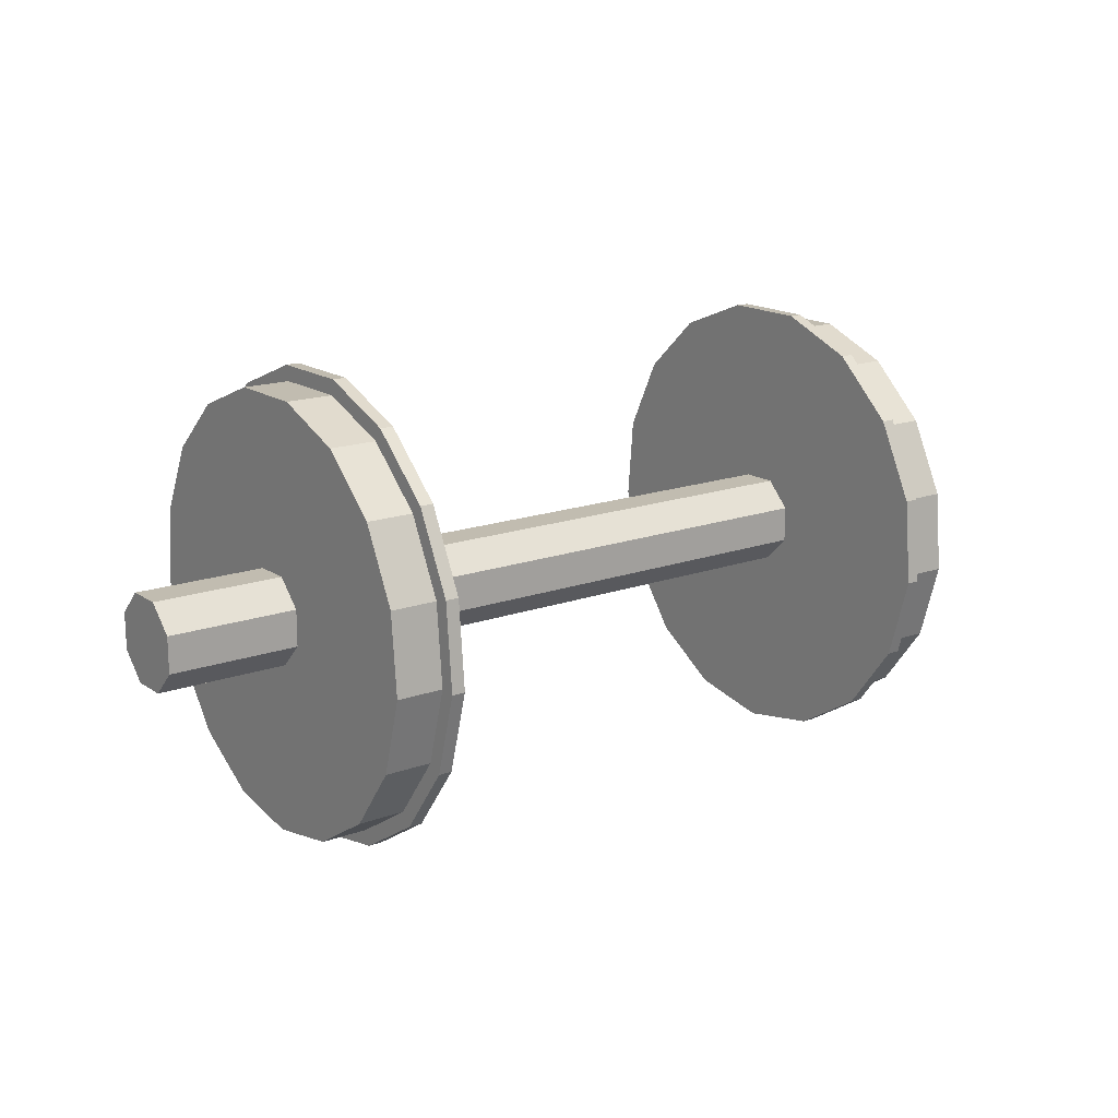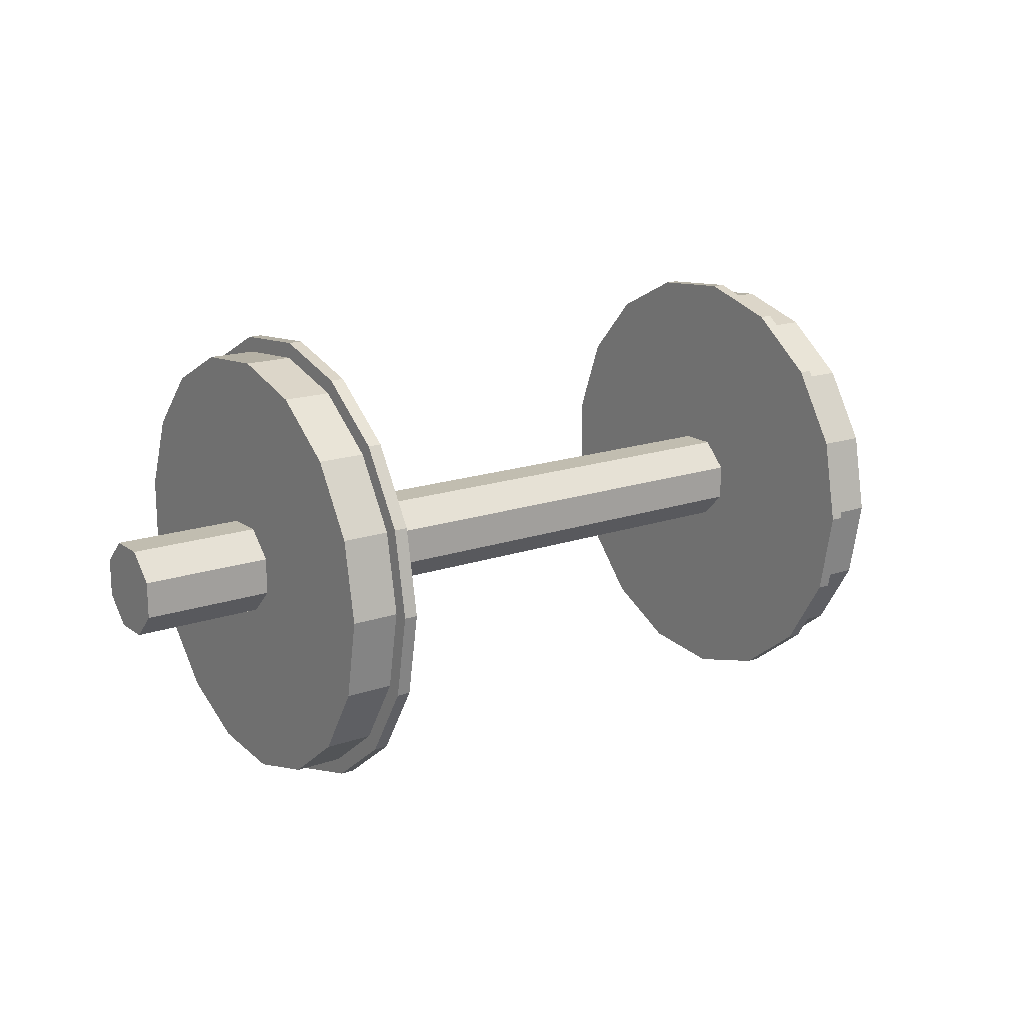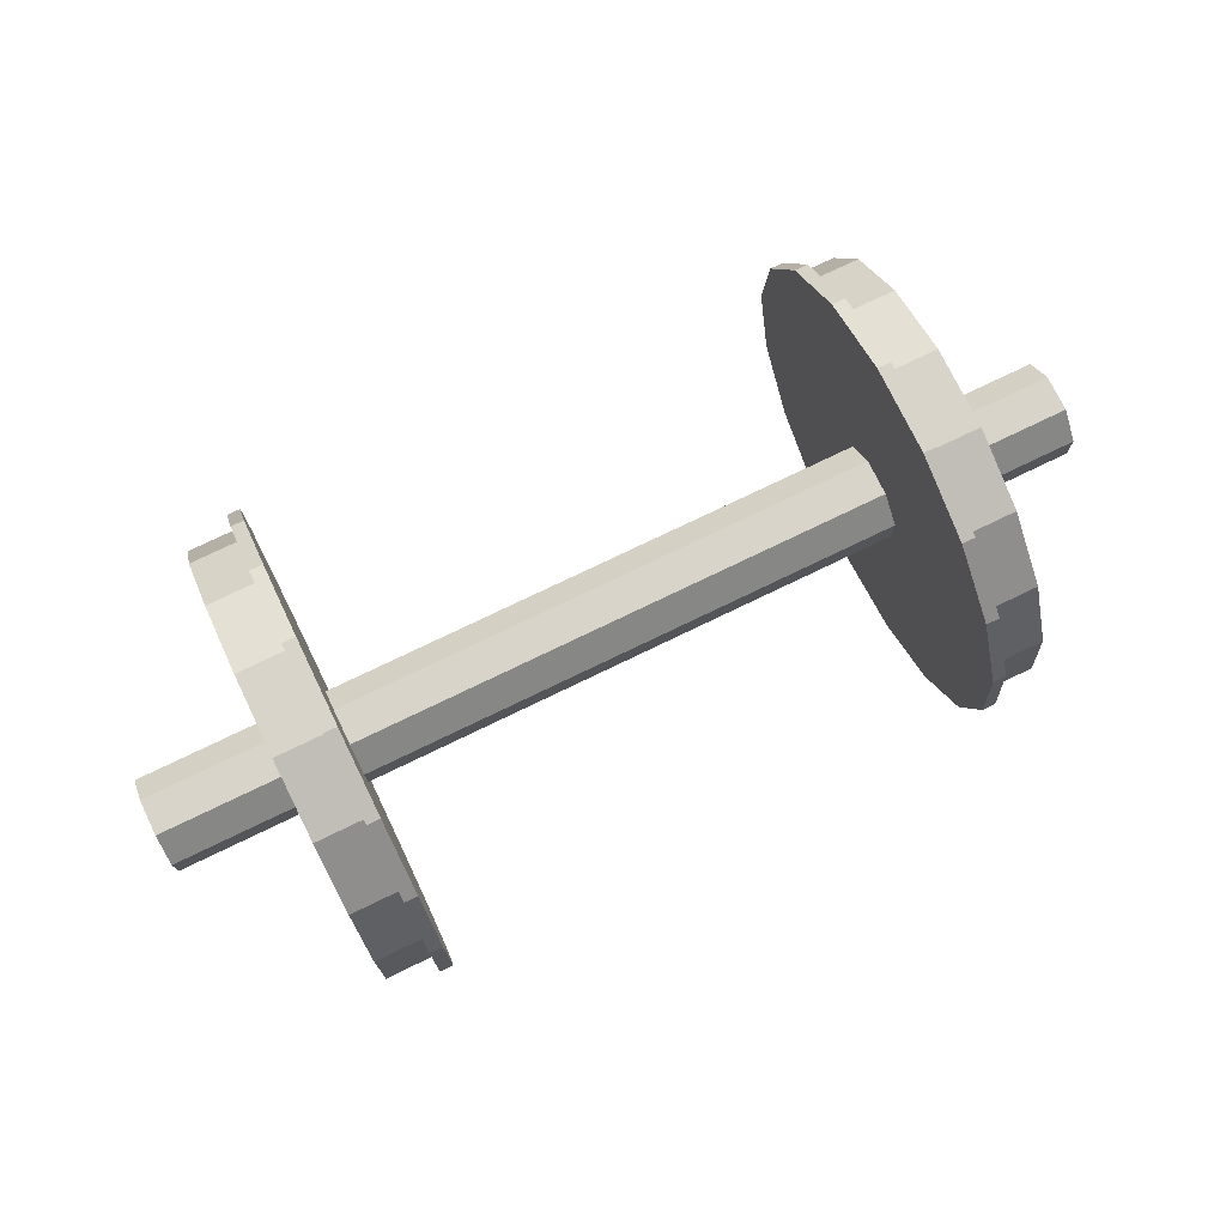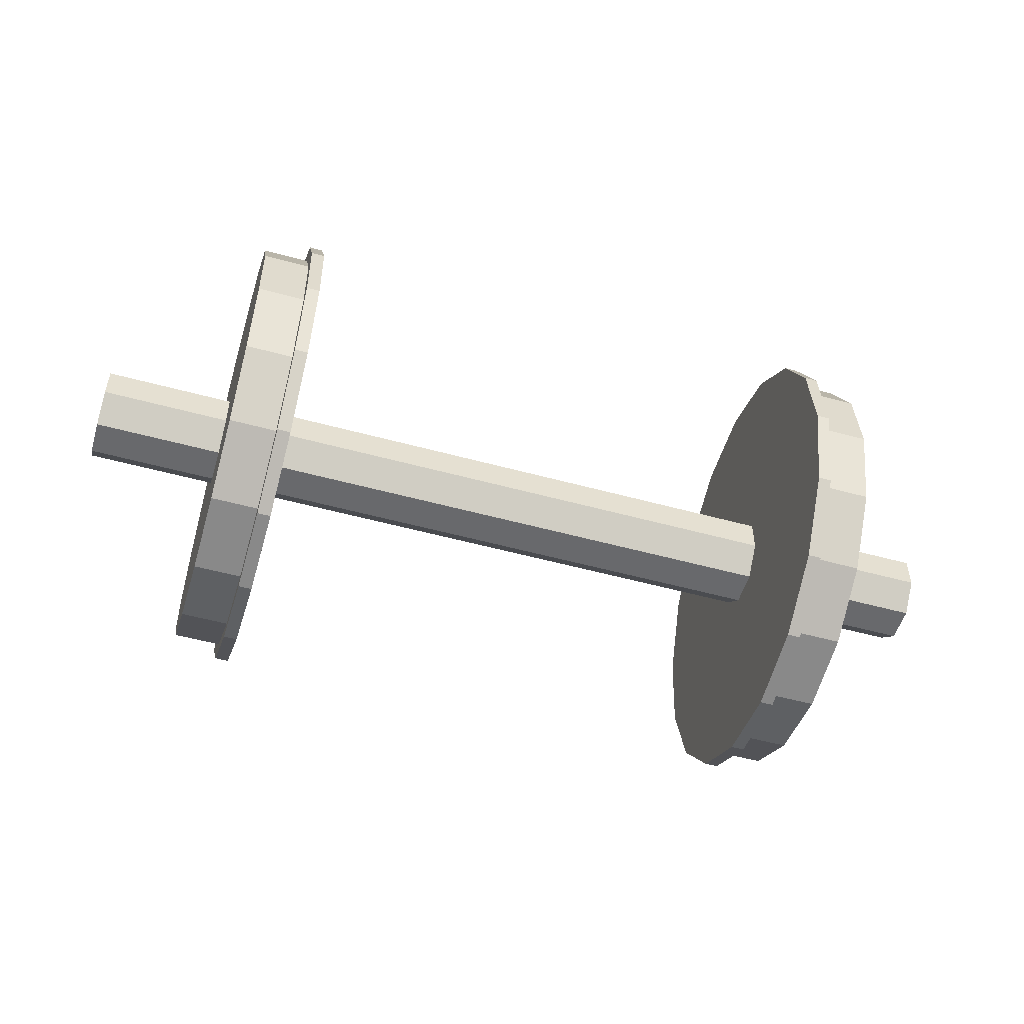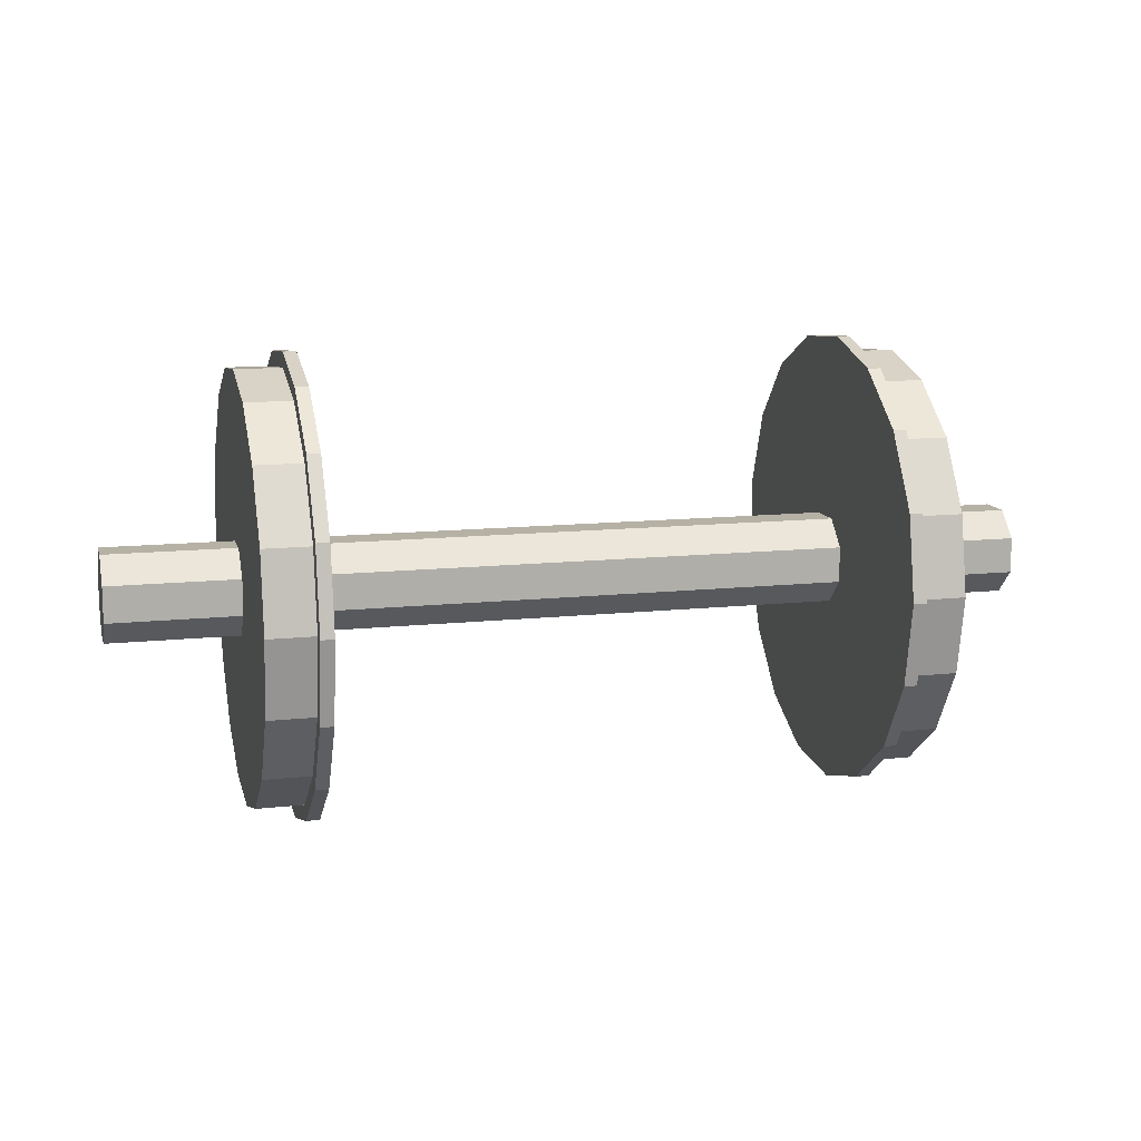
<metadata>
{"format":"obj","ext":"obj","renderer":"f3d","projection":"perspective","resolution":1024,"background":"white","views":[{"elev":16.4,"azim":143.5,"up":"+Z"},{"elev":16.7,"azim":144.8,"up":"+Y"},{"elev":75.3,"azim":-25.8,"up":"+Z"},{"elev":-52.8,"azim":163.6,"up":"+Z"},{"elev":12.0,"azim":165.4,"up":"+Y"}]}
</metadata>
<code>
o cylinder_selection_selection_selection_selection_selection
v -0.8225 -1.365e-16 1.515e-32
v -0.8225 -0.09814 0.525
v -0.8225 -0.2812 0.4541
v -0.8225 -0.4262 0.3219
v -0.8225 -0.5137 0.1462
v -0.8225 -0.5318 -0.04928
v -0.8225 -0.4781 -0.2381
v -0.8225 -0.3598 -0.3947
v -0.8225 -0.1929 -0.498
v -0.8225 -2.019e-16 -0.5341
v -0.8225 0.1929 -0.498
v -0.8225 0.3598 -0.3947
v -0.8225 0.4781 -0.2381
v -0.8225 0.5318 -0.04928
v -0.8225 0.5137 0.1462
v -0.8225 0.4262 0.3219
v -0.8225 0.2812 0.4541
v -0.8225 0.09814 0.525
v 0.2587 -0.1051 0.5625
v 0.2587 -0.3012 0.4865
v 0.2587 -0.4567 0.3449
v 0.2587 -0.5504 0.1566
v 0.2587 -0.5698 -0.0528
v 0.2587 -0.5123 -0.2551
v 0.2587 -0.3855 -0.4229
v 0.2587 -0.2067 -0.5336
v 0.2587 3.35e-17 -0.5722
v 0.2587 0.2067 -0.5336
v 0.2587 0.3855 -0.4229
v 0.2587 0.5123 -0.2551
v 0.2587 0.5698 -0.0528
v 0.2587 0.5504 0.1566
v 0.2587 0.4567 0.3449
v 0.2587 0.3012 0.4865
v 0.2587 0.1051 0.5625
v -0.6743 -1.036e-16 1.15e-32
v -0.6743 -0.1051 0.5625
v -0.6743 -0.3012 0.4865
v -0.6743 -0.4567 0.3449
v -0.6743 -0.5504 0.1566
v -0.6743 -0.5698 -0.0528
v -0.6743 -0.5123 -0.2551
v -0.6743 -0.3855 -0.4229
v -0.6743 -0.2067 -0.5336
v -0.6743 -1.737e-16 -0.5722
v -0.6743 0.2067 -0.5336
v -0.6743 0.3855 -0.4229
v -0.6743 0.5123 -0.2551
v -0.6743 0.5698 -0.0528
v -0.6743 0.5504 0.1566
v -0.6743 0.4567 0.3449
v -0.6743 0.3012 0.4865
v -0.6743 0.1051 0.5625
v -0.6743 -0.1051 0.5625
v -0.6743 -0.3012 0.4865
v -0.6743 -0.4567 0.3449
v -0.6743 -0.5504 0.1566
v -0.6743 -0.5698 -0.0528
v -0.6743 -0.5123 -0.2551
v -0.6743 -0.3855 -0.4229
v -0.6743 -0.2067 -0.5336
v -0.6743 -1.737e-16 -0.5722
v -0.6743 0.2067 -0.5336
v -0.6743 0.3855 -0.4229
v -0.6743 0.5123 -0.2551
v -0.6743 0.5698 -0.0528
v -0.6743 0.5504 0.1566
v -0.6743 0.4567 0.3449
v -0.6743 0.3012 0.4865
v -0.6743 0.1051 0.5625
v -0.6906 -0.09814 0.525
v -0.8225 -0.09814 0.525
v -0.6906 -0.2812 0.4541
v -0.8225 -0.2812 0.4541
v -0.6906 -0.4262 0.3219
v -0.8225 -0.4262 0.3219
v -0.6906 -0.5137 0.1462
v -0.8225 -0.5137 0.1462
v -0.6906 -0.5318 -0.04928
v -0.8225 -0.5318 -0.04928
v -0.6906 -0.4781 -0.2381
v -0.8225 -0.4781 -0.2381
v -0.6906 -0.3598 -0.3947
v -0.8225 -0.3598 -0.3947
v -0.6906 -0.1929 -0.498
v -0.8225 -0.1929 -0.498
v -0.6906 -1.726e-16 -0.5341
v -0.8225 -2.019e-16 -0.5341
v -0.6906 0.1929 -0.498
v -0.8225 0.1929 -0.498
v -0.6906 0.3598 -0.3947
v -0.8225 0.3598 -0.3947
v -0.6906 0.4781 -0.2381
v -0.8225 0.4781 -0.2381
v -0.6906 0.5318 -0.04928
v -0.8225 0.5318 -0.04928
v -0.6906 0.5137 0.1462
v -0.8225 0.5137 0.1462
v -0.6906 0.4262 0.3219
v -0.8225 0.4262 0.3219
v -0.6906 0.2812 0.4541
v -0.8225 0.2812 0.4541
v -0.6906 0.09814 0.525
v -0.8225 0.09814 0.525
v -1.145 -2.082e-16 2.311e-32
v -1.145 -0.04427 0.1069
v -1.145 -0.1069 0.04427
v -1.145 -0.1069 -0.04427
v -1.145 -0.04427 -0.1069
v -1.145 0.04427 -0.1069
v -1.145 0.1069 -0.04427
v -1.145 0.1069 0.04427
v -1.145 0.04427 0.1069
v -0.6906 -1.072e-16 1.19e-32
v -0.6906 -0.09814 0.525
v -0.6906 -0.2812 0.4541
v -0.6906 -0.4262 0.3219
v -0.6906 -0.5137 0.1462
v -0.6906 -0.5318 -0.04928
v -0.6906 -0.4781 -0.2381
v -0.6906 -0.3598 -0.3947
v -0.6906 -0.1929 -0.498
v -0.6906 -1.726e-16 -0.5341
v -0.6906 0.1929 -0.498
v -0.6906 0.3598 -0.3947
v -0.6906 0.4781 -0.2381
v -0.6906 0.5318 -0.04928
v -0.6906 0.5137 0.1462
v -0.6906 0.4262 0.3219
v -0.6906 0.2812 0.4541
v -0.6906 0.09814 0.525
v -0.7069 -1.108e-16 1.23e-32
v -0.6743 -0.1051 0.5625
v -0.7069 -0.1051 0.5625
v -0.6743 -0.3012 0.4865
v -0.7069 -0.3012 0.4865
v -0.6743 -0.4567 0.3449
v -0.7069 -0.4567 0.3449
v -0.6743 -0.5504 0.1566
v -0.7069 -0.5504 0.1566
v -0.6743 -0.5698 -0.0528
v -0.7069 -0.5698 -0.0528
v -0.6743 -0.5123 -0.2551
v -0.7069 -0.5123 -0.2551
v -0.6743 -0.3855 -0.4229
v -0.7069 -0.3855 -0.4229
v -0.6743 -0.2067 -0.5336
v -0.7069 -0.2067 -0.5336
v -0.6743 -1.737e-16 -0.5722
v -0.7069 -1.809e-16 -0.5722
v -0.6743 0.2067 -0.5336
v -0.7069 0.2067 -0.5336
v -0.6743 0.3855 -0.4229
v -0.7069 0.3855 -0.4229
v -0.6743 0.5123 -0.2551
v -0.7069 0.5123 -0.2551
v -0.6743 0.5698 -0.0528
v -0.7069 0.5698 -0.0528
v -0.6743 0.5504 0.1566
v -0.7069 0.5504 0.1566
v -0.6743 0.4567 0.3449
v -0.7069 0.4567 0.3449
v -0.6743 0.3012 0.4865
v -0.7069 0.3012 0.4865
v -0.6743 0.1051 0.5625
v -0.7069 0.1051 0.5625
v 0.8225 2.288e-16 -2.54e-32
v 0.8225 -0.09814 0.525
v 0.8225 -0.2812 0.4541
v 0.8225 -0.4262 0.3219
v 0.8225 -0.5137 0.1462
v 0.8225 -0.5318 -0.04928
v 0.8225 -0.4781 -0.2381
v 0.8225 -0.3598 -0.3947
v 0.8225 -0.1929 -0.498
v 0.8225 1.634e-16 -0.5341
v 0.8225 0.1929 -0.498
v 0.8225 0.3598 -0.3947
v 0.8225 0.4781 -0.2381
v 0.8225 0.5318 -0.04928
v 0.8225 0.5137 0.1462
v 0.8225 0.4262 0.3219
v 0.8225 0.2812 0.4541
v 0.8225 0.09814 0.525
v -0.2587 -0.1051 0.5625
v -0.2587 -0.3012 0.4865
v -0.2587 -0.4567 0.3449
v -0.2587 -0.5504 0.1566
v -0.2587 -0.5698 -0.0528
v -0.2587 -0.5123 -0.2551
v -0.2587 -0.3855 -0.4229
v -0.2587 -0.2067 -0.5336
v -0.2587 -8.137e-17 -0.5722
v -0.2587 0.2067 -0.5336
v -0.2587 0.3855 -0.4229
v -0.2587 0.5123 -0.2551
v -0.2587 0.5698 -0.0528
v -0.2587 0.5504 0.1566
v -0.2587 0.4567 0.3449
v -0.2587 0.3012 0.4865
v -0.2587 0.1051 0.5625
v 0.6743 1.959e-16 -2.175e-32
v 0.6743 -0.1051 0.5625
v 0.6743 -0.3012 0.4865
v 0.6743 -0.4567 0.3449
v 0.6743 -0.5504 0.1566
v 0.6743 -0.5698 -0.0528
v 0.6743 -0.5123 -0.2551
v 0.6743 -0.3855 -0.4229
v 0.6743 -0.2067 -0.5336
v 0.6743 1.258e-16 -0.5722
v 0.6743 0.2067 -0.5336
v 0.6743 0.3855 -0.4229
v 0.6743 0.5123 -0.2551
v 0.6743 0.5698 -0.0528
v 0.6743 0.5504 0.1566
v 0.6743 0.4567 0.3449
v 0.6743 0.3012 0.4865
v 0.6743 0.1051 0.5625
v 0.6743 -0.1051 0.5625
v 0.6743 -0.3012 0.4865
v 0.6743 -0.4567 0.3449
v 0.6743 -0.5504 0.1566
v 0.6743 -0.5698 -0.0528
v 0.6743 -0.5123 -0.2551
v 0.6743 -0.3855 -0.4229
v 0.6743 -0.2067 -0.5336
v 0.6743 1.258e-16 -0.5722
v 0.6743 0.2067 -0.5336
v 0.6743 0.3855 -0.4229
v 0.6743 0.5123 -0.2551
v 0.6743 0.5698 -0.0528
v 0.6743 0.5504 0.1566
v 0.6743 0.4567 0.3449
v 0.6743 0.3012 0.4865
v 0.6743 0.1051 0.5625
v 0.6906 -0.09814 0.525
v 0.8225 -0.09814 0.525
v 0.6906 -0.2812 0.4541
v 0.8225 -0.2812 0.4541
v 0.6906 -0.4262 0.3219
v 0.8225 -0.4262 0.3219
v 0.6906 -0.5137 0.1462
v 0.8225 -0.5137 0.1462
v 0.6906 -0.5318 -0.04928
v 0.8225 -0.5318 -0.04928
v 0.6906 -0.4781 -0.2381
v 0.8225 -0.4781 -0.2381
v 0.6906 -0.3598 -0.3947
v 0.8225 -0.3598 -0.3947
v 0.6906 -0.1929 -0.498
v 0.8225 -0.1929 -0.498
v 0.6906 1.341e-16 -0.5341
v 0.8225 1.634e-16 -0.5341
v 0.6906 0.1929 -0.498
v 0.8225 0.1929 -0.498
v 0.6906 0.3598 -0.3947
v 0.8225 0.3598 -0.3947
v 0.6906 0.4781 -0.2381
v 0.8225 0.4781 -0.2381
v 0.6906 0.5318 -0.04928
v 0.8225 0.5318 -0.04928
v 0.6906 0.5137 0.1462
v 0.8225 0.5137 0.1462
v 0.6906 0.4262 0.3219
v 0.8225 0.4262 0.3219
v 0.6906 0.2812 0.4541
v 0.8225 0.2812 0.4541
v 0.6906 0.09814 0.525
v 0.8225 0.09814 0.525
v 1.145 3.005e-16 -3.336e-32
v 1.145 -0.04427 0.1069
v 1.145 -0.1069 0.04427
v 1.145 -0.1069 -0.04427
v 1.145 -0.04427 -0.1069
v 1.145 0.04427 -0.1069
v 1.145 0.1069 -0.04427
v 1.145 0.1069 0.04427
v 1.145 0.04427 0.1069
v 0.6906 1.995e-16 -2.215e-32
v 0.6906 -0.09814 0.525
v 0.6906 -0.2812 0.4541
v 0.6906 -0.4262 0.3219
v 0.6906 -0.5137 0.1462
v 0.6906 -0.5318 -0.04928
v 0.6906 -0.4781 -0.2381
v 0.6906 -0.3598 -0.3947
v 0.6906 -0.1929 -0.498
v 0.6906 1.341e-16 -0.5341
v 0.6906 0.1929 -0.498
v 0.6906 0.3598 -0.3947
v 0.6906 0.4781 -0.2381
v 0.6906 0.5318 -0.04928
v 0.6906 0.5137 0.1462
v 0.6906 0.4262 0.3219
v 0.6906 0.2812 0.4541
v 0.6906 0.09814 0.525
v 0.7069 2.031e-16 -2.255e-32
v 0.6743 -0.1051 0.5625
v 0.7069 -0.1051 0.5625
v 0.6743 -0.3012 0.4865
v 0.7069 -0.3012 0.4865
v 0.6743 -0.4567 0.3449
v 0.7069 -0.4567 0.3449
v 0.6743 -0.5504 0.1566
v 0.7069 -0.5504 0.1566
v 0.6743 -0.5698 -0.0528
v 0.7069 -0.5698 -0.0528
v 0.6743 -0.5123 -0.2551
v 0.7069 -0.5123 -0.2551
v 0.6743 -0.3855 -0.4229
v 0.7069 -0.3855 -0.4229
v 0.6743 -0.2067 -0.5336
v 0.7069 -0.2067 -0.5336
v 0.6743 1.258e-16 -0.5722
v 0.7069 1.33e-16 -0.5722
v 0.6743 0.2067 -0.5336
v 0.7069 0.2067 -0.5336
v 0.6743 0.3855 -0.4229
v 0.7069 0.3855 -0.4229
v 0.6743 0.5123 -0.2551
v 0.7069 0.5123 -0.2551
v 0.6743 0.5698 -0.0528
v 0.7069 0.5698 -0.0528
v 0.6743 0.5504 0.1566
v 0.7069 0.5504 0.1566
v 0.6743 0.4567 0.3449
v 0.7069 0.4567 0.3449
v 0.6743 0.3012 0.4865
v 0.7069 0.3012 0.4865
v 0.6743 0.1051 0.5625
v 0.7069 0.1051 0.5625
f 3 2 1
f 4 3 1
f 5 4 1
f 6 5 1
f 7 6 1
f 8 7 1
f 9 8 1
f 10 9 1
f 11 10 1
f 12 11 1
f 13 12 1
f 14 13 1
f 15 14 1
f 16 15 1
f 17 16 1
f 18 17 1
f 2 18 1
f 37 38 36
f 38 39 36
f 39 40 36
f 40 41 36
f 41 42 36
f 42 43 36
f 43 44 36
f 44 45 36
f 45 46 36
f 46 47 36
f 47 48 36
f 48 49 36
f 49 50 36
f 50 51 36
f 51 52 36
f 52 53 36
f 53 37 36
f 74 73 71 72
f 76 75 73 74
f 78 77 75 76
f 80 79 77 78
f 82 81 79 80
f 84 83 81 82
f 86 85 83 84
f 88 87 85 86
f 90 89 87 88
f 92 91 89 90
f 94 93 91 92
f 96 95 93 94
f 98 97 95 96
f 100 99 97 98
f 102 101 99 100
f 104 103 101 102
f 72 71 103 104
f 107 106 105
f 108 107 105
f 109 108 105
f 110 109 105
f 111 110 105
f 113 112 105
f 106 113 105
f 115 116 114
f 116 117 114
f 117 118 114
f 118 119 114
f 119 120 114
f 120 121 114
f 121 122 114
f 122 123 114
f 123 124 114
f 124 125 114
f 125 126 114
f 126 127 114
f 127 128 114
f 128 129 114
f 129 130 114
f 130 131 114
f 131 115 114
f 136 135 133 134
f 136 134 132
f 138 137 135 136
f 138 136 132
f 140 139 137 138
f 140 138 132
f 142 141 139 140
f 142 140 132
f 144 143 141 142
f 144 142 132
f 146 145 143 144
f 146 144 132
f 148 147 145 146
f 148 146 132
f 150 149 147 148
f 150 148 132
f 152 151 149 150
f 152 150 132
f 154 153 151 152
f 154 152 132
f 156 155 153 154
f 156 154 132
f 158 157 155 156
f 158 156 132
f 160 159 157 158
f 160 158 132
f 162 161 159 160
f 162 160 132
f 164 163 161 162
f 164 162 132
f 166 165 163 164
f 166 164 132
f 134 133 165 166
f 134 166 132
f 112 111 105
f 168 169 167
f 169 170 167
f 170 171 167
f 171 172 167
f 172 173 167
f 173 174 167
f 174 175 167
f 175 176 167
f 176 177 167
f 177 178 167
f 178 179 167
f 179 180 167
f 180 181 167
f 181 182 167
f 182 183 167
f 183 184 167
f 184 168 167
f 204 203 202
f 205 204 202
f 206 205 202
f 207 206 202
f 208 207 202
f 209 208 202
f 210 209 202
f 211 210 202
f 212 211 202
f 213 212 202
f 214 213 202
f 215 214 202
f 216 215 202
f 217 216 202
f 218 217 202
f 219 218 202
f 203 219 202
f 237 239 240 238
f 239 241 242 240
f 241 243 244 242
f 243 245 246 244
f 245 247 248 246
f 247 249 250 248
f 249 251 252 250
f 251 253 254 252
f 253 255 256 254
f 255 257 258 256
f 257 259 260 258
f 259 261 262 260
f 261 263 264 262
f 263 265 266 264
f 265 267 268 266
f 267 269 270 268
f 269 237 238 270
f 272 273 271
f 273 274 271
f 274 275 271
f 275 276 271
f 276 277 271
f 278 279 271
f 279 272 271
f 282 281 280
f 283 282 280
f 284 283 280
f 285 284 280
f 286 285 280
f 287 286 280
f 288 287 280
f 289 288 280
f 290 289 280
f 291 290 280
f 292 291 280
f 293 292 280
f 294 293 280
f 295 294 280
f 296 295 280
f 297 296 280
f 281 297 280
f 299 301 302 300
f 300 302 298
f 301 303 304 302
f 302 304 298
f 303 305 306 304
f 304 306 298
f 305 307 308 306
f 306 308 298
f 307 309 310 308
f 308 310 298
f 309 311 312 310
f 310 312 298
f 311 313 314 312
f 312 314 298
f 313 315 316 314
f 314 316 298
f 315 317 318 316
f 316 318 298
f 317 319 320 318
f 318 320 298
f 319 321 322 320
f 320 322 298
f 321 323 324 322
f 322 324 298
f 323 325 326 324
f 324 326 298
f 325 327 328 326
f 326 328 298
f 327 329 330 328
f 328 330 298
f 329 331 332 330
f 330 332 298
f 331 299 300 332
f 332 300 298
f 277 278 271
f 111 112 278 277
f 277 276 110 111
f 109 110 276 275
f 275 274 108 109
f 107 108 274 273
f 273 272 106 107
f 113 106 272 279
f 112 113 279 278

</code>
